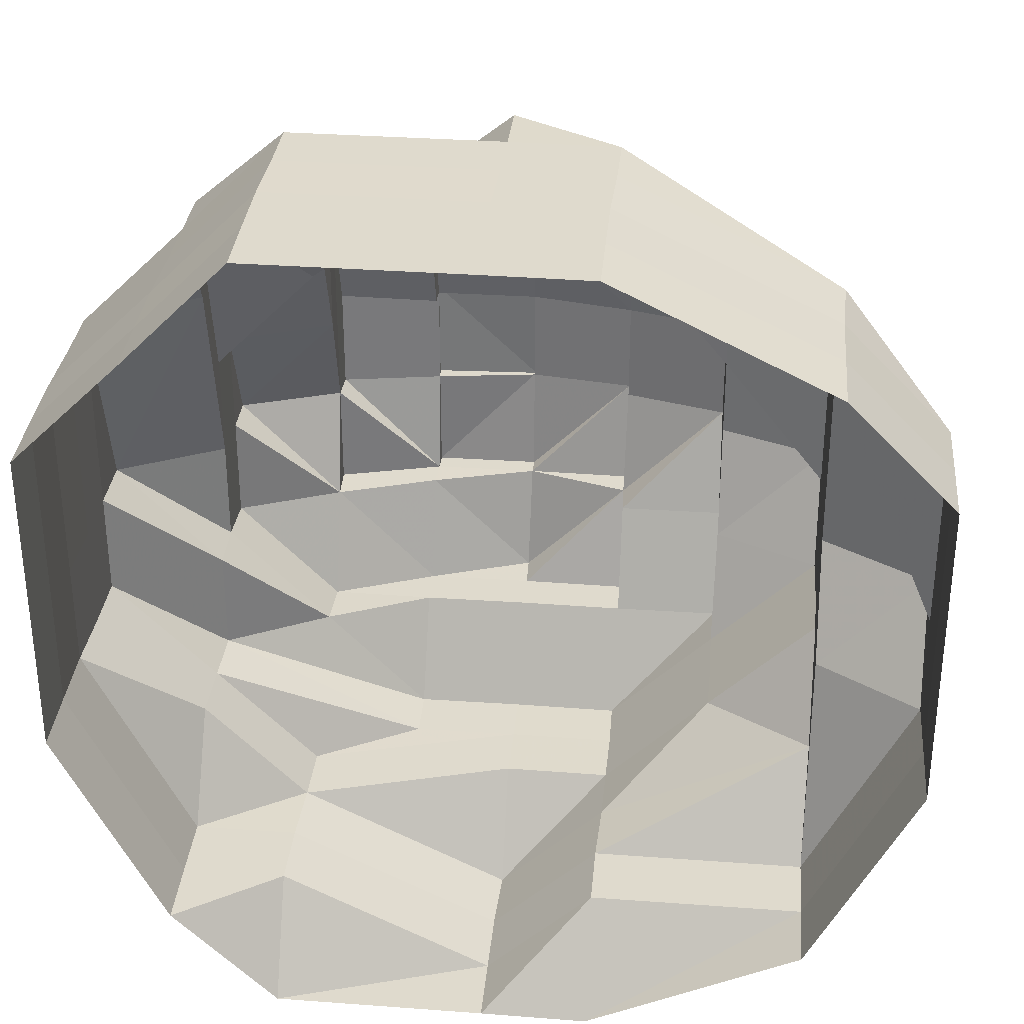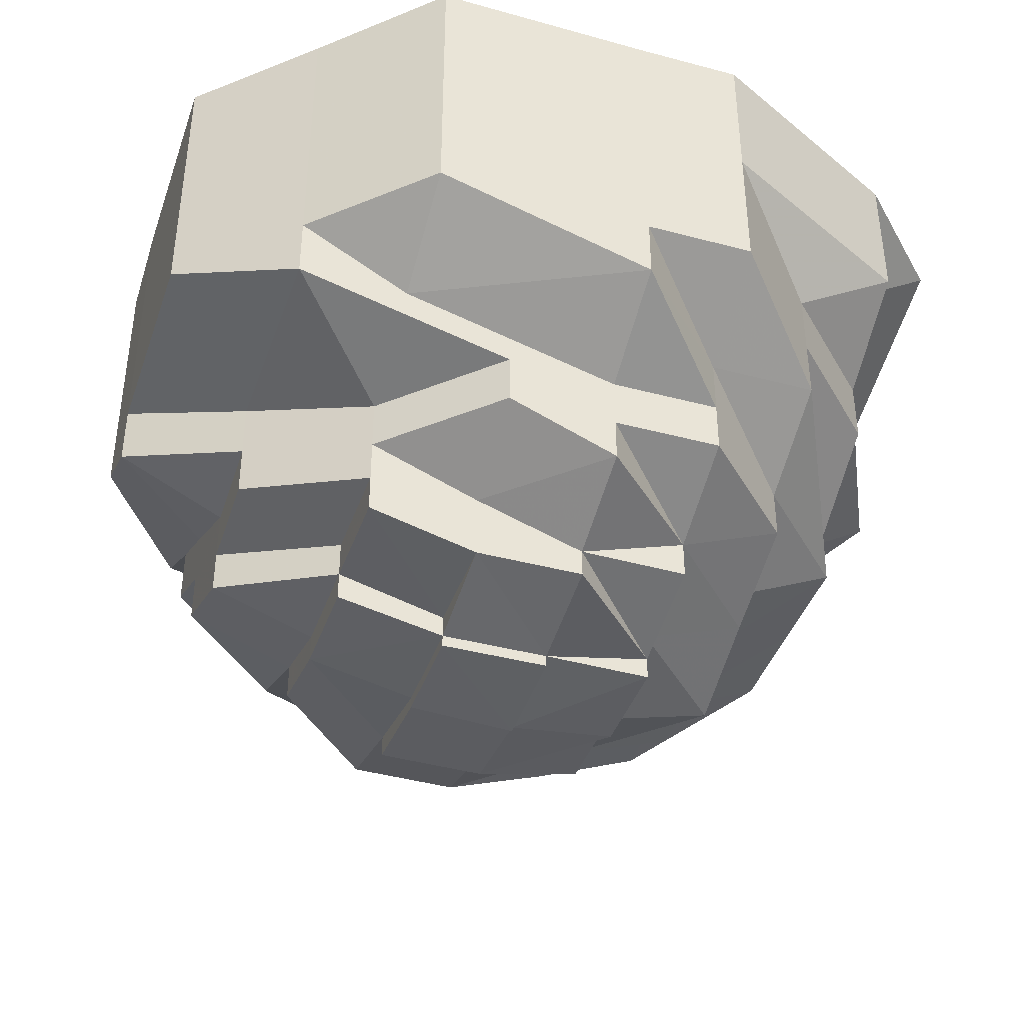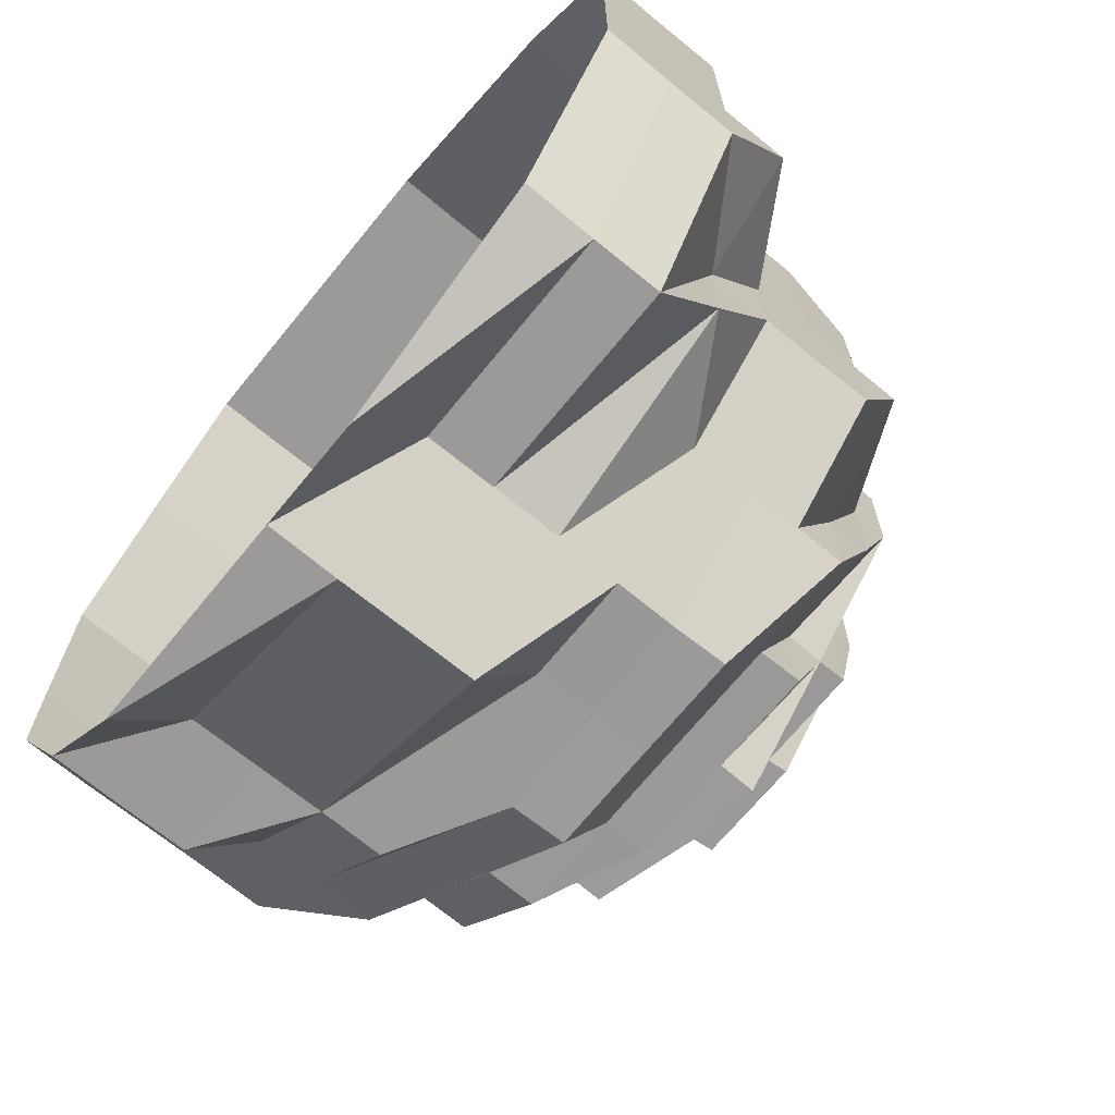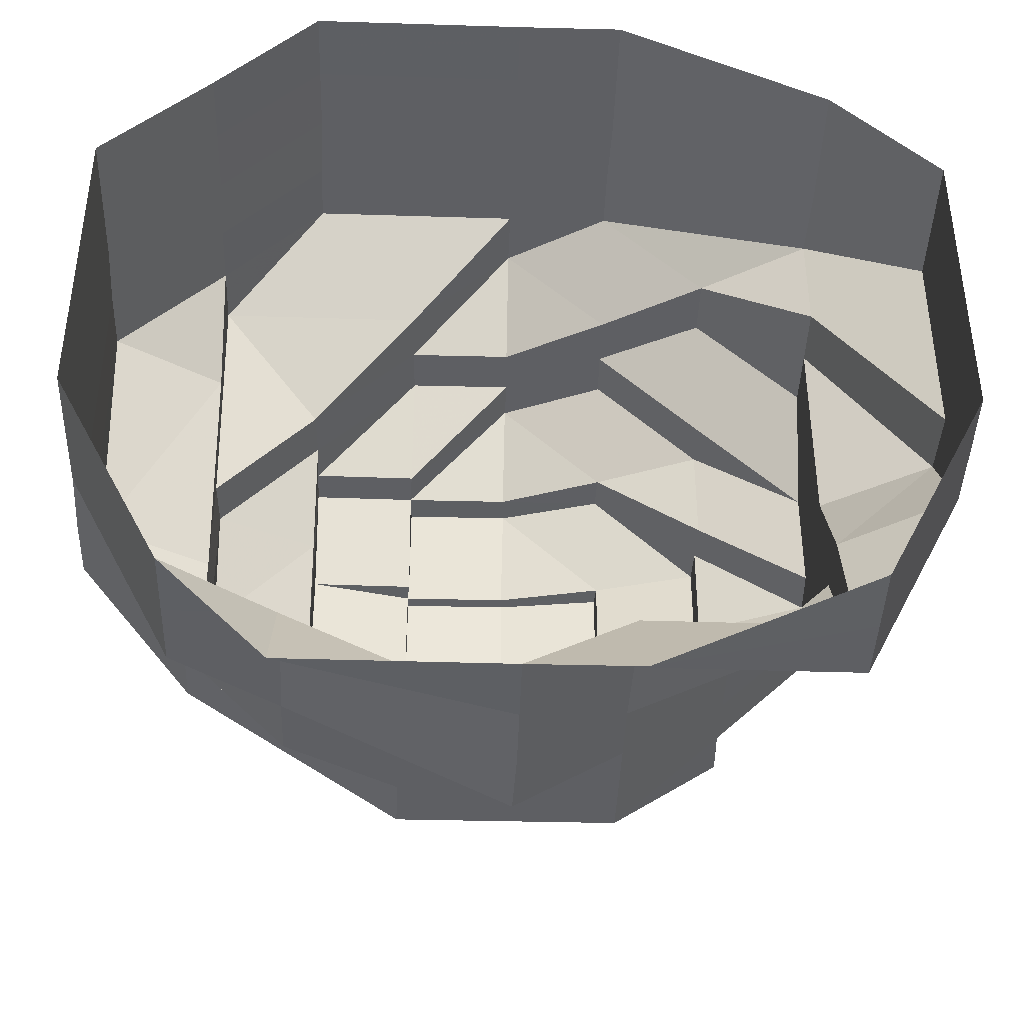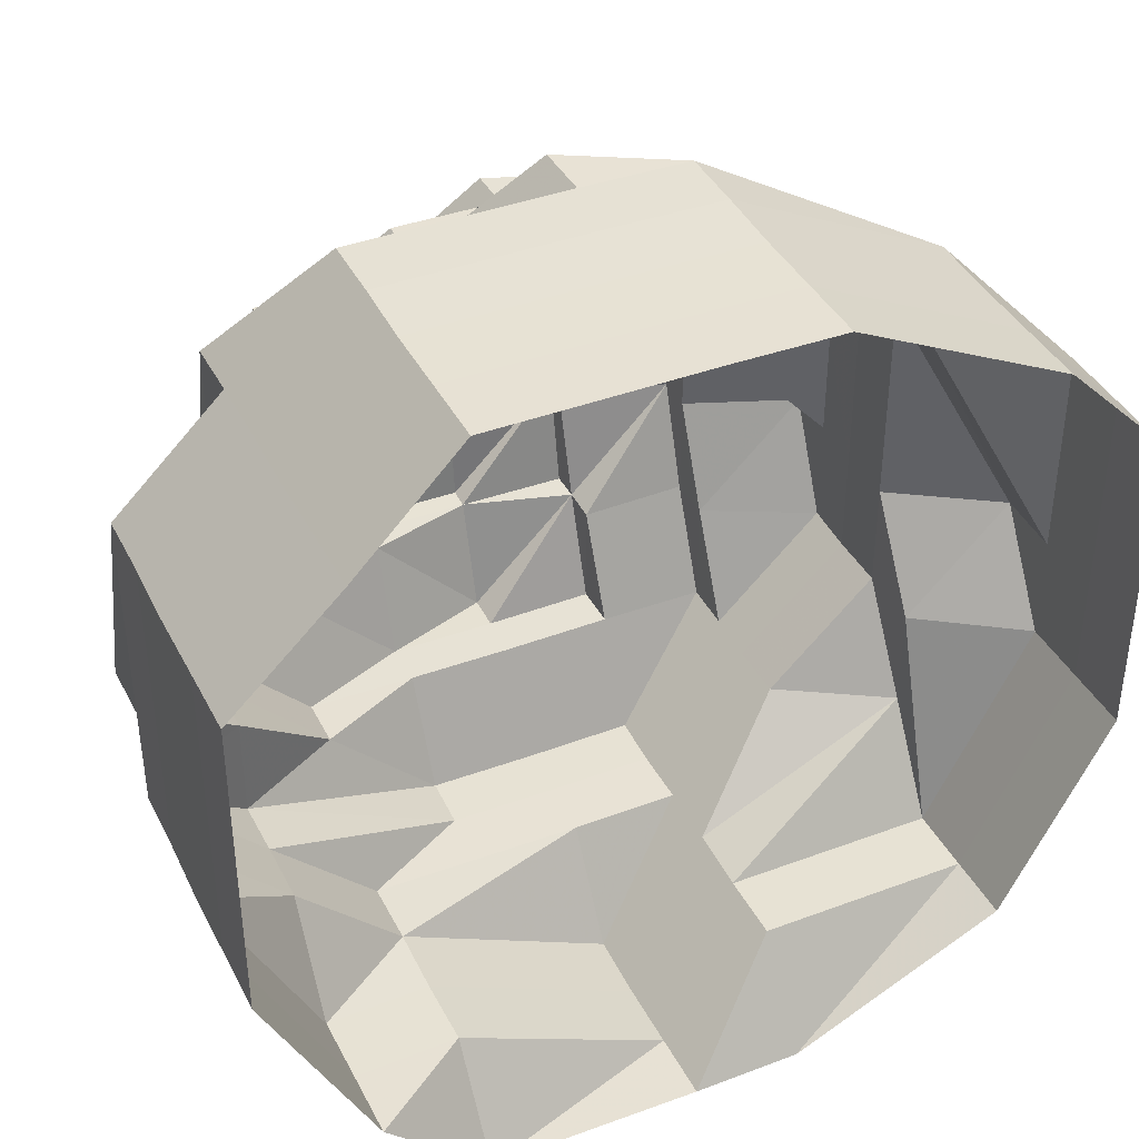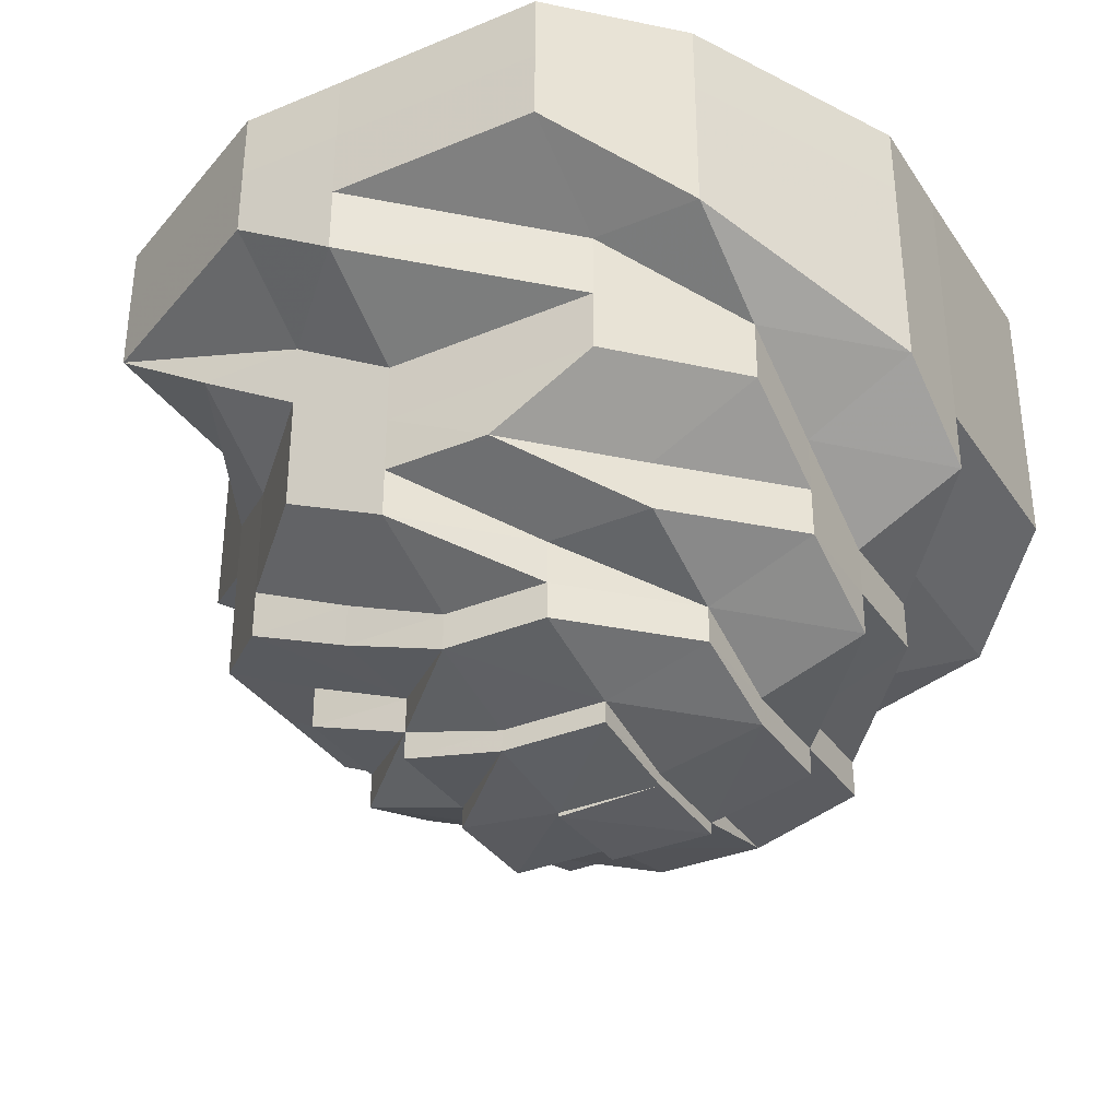
<metadata>
{"format":"obj","ext":"obj","renderer":"f3d","projection":"perspective","resolution":1024,"background":"white","views":[{"elev":32.7,"azim":5.8,"up":"+Y"},{"elev":-40.6,"azim":-108.4,"up":"+Z"},{"elev":-69.5,"azim":50.8,"up":"+Y"},{"elev":-41.3,"azim":-2.0,"up":"+Y"},{"elev":39.9,"azim":-24.7,"up":"+Y"},{"elev":-34.6,"azim":119.1,"up":"+Z"}]}
</metadata>
<code>
o 14963
v 2227 1858 14.45
v 2227 1858 14.45
v 2227 1858 14.44
v 2227 1858 14.44
v 2227 1858 14.45
v 2227 1858 14.44
v 2227 1858 14.45
v 2227 1858 14.44
v 2227 1859 14.45
v 2227 1858 14.44
v 2227 1858 14.45
v 2227 1858 14.44
v 2227 1858 14.44
v 2227 1858 14.45
v 2227 1858 14.44
v 2227 1858 14.44
v 2227 1858 14.44
v 2227 1858 14.45
v 2227 1858 14.44
v 2227 1858 14.44
v 2227 1858 14.45
v 2227 1858 14.44
v 2227 1858 14.44
v 2227 1858 14.43
v 2227 1858 14.44
v 2227 1858 14.44
v 2227 1858 14.45
v 2227 1858 14.44
v 2227 1858 14.44
v 2227 1858 14.45
v 2227 1858 14.43
v 2227 1858 14.44
v 2227 1858 14.45
v 2227 1858 14.44
v 2227 1858 14.44
v 2227 1858 14.43
v 2227 1858 14.44
v 2227 1858 14.45
v 2227 1858 14.44
v 2227 1858 14.44
v 2227 1858 14.45
v 2227 1858 14.44
v 2227 1859 14.44
v 2227 1859 14.45
v 2227 1859 14.44
v 2227 1859 14.44
v 2227 1859 14.45
v 2227 1859 14.44
v 2227 1859 14.44
v 2227 1859 14.44
v 2227 1858 14.44
v 2227 1858 14.44
v 2227 1858 14.43
v 2227 1858 14.44
v 2227 1858 14.43
v 2227 1858 14.43
v 2227 1858 14.43
v 2227 1858 14.43
v 2227 1858 14.42
v 2227 1858 14.43
v 2227 1858 14.42
v 2227 1858 14.42
v 2227 1858 14.43
v 2227 1858 14.42
v 2227 1858 14.43
v 2227 1858 14.43
v 2227 1858 14.42
v 2227 1858 14.42
v 2227 1858 14.42
v 2227 1858 14.42
v 2227 1858 14.42
v 2227 1858 14.42
v 2227 1858 14.42
v 2227 1858 14.42
v 2227 1858 14.41
v 2227 1858 14.41
v 2227 1858 14.41
v 2227 1858 14.42
v 2227 1858 14.41
v 2227 1858 14.41
v 2227 1858 14.4
v 2227 1858 14.41
v 2227 1858 14.41
v 2227 1858 14.41
v 2227 1858 14.41
v 2227 1858 14.41
v 2227 1858 14.41
v 2227 1858 14.4
v 2227 1858 14.4
v 2227 1858 14.4
v 2227 1858 14.4
v 2227 1858 14.41
v 2227 1858 14.41
v 2227 1858 14.42
v 2227 1858 14.41
v 2227 1858 14.4
v 2227 1858 14.4
v 2227 1858 14.4
v 2227 1858 14.42
v 2227 1858 14.42
v 2227 1858 14.42
v 2227 1858 14.41
v 2227 1858 14.41
v 2227 1858 14.41
v 2227 1858 14.4
v 2227 1858 14.41
v 2227 1858 14.42
v 2227 1858 14.41
v 2227 1858 14.4
v 2227 1858 14.4
v 2227 1858 14.4
v 2227 1858 14.41
v 2227 1858 14.4
v 2227 1858 14.4
v 2227 1858 14.4
v 2227 1858 14.4
v 2227 1858 14.4
v 2227 1858 14.4
v 2227 1858 14.4
v 2227 1858 14.4
v 2227 1858 14.4
v 2227 1858 14.4
v 2227 1858 14.4
v 2227 1858 14.4
v 2227 1858 14.4
v 2227 1858 14.4
v 2227 1858 14.4
v 2227 1858 14.4
v 2227 1858 14.4
v 2227 1858 14.39
v 2227 1858 14.39
v 2227 1858 14.4
v 2227 1858 14.4
v 2227 1858 14.4
v 2227 1858 14.4
v 2227 1858 14.4
v 2227 1858 14.4
v 2227 1858 14.4
v 2227 1858 14.4
v 2227 1858 14.4
v 2227 1858 14.41
v 2227 1858 14.41
v 2227 1858 14.41
v 2227 1858 14.41
v 2227 1858 14.42
v 2227 1858 14.4
v 2227 1858 14.42
v 2227 1858 14.4
v 2227 1858 14.4
v 2227 1858 14.42
v 2227 1859 14.42
v 2227 1859 14.43
v 2227 1859 14.43
v 2227 1859 14.42
v 2227 1859 14.43
v 2227 1859 14.42
v 2227 1859 14.42
v 2227 1858 14.43
v 2227 1858 14.41
v 2227 1858 14.42
v 2227 1858 14.42
v 2227 1858 14.43
v 2227 1858 14.41
v 2227 1858 14.41
v 2227 1858 14.43
v 2227 1858 14.42
v 2227 1858 14.42
v 2227 1858 14.42
v 2227 1858 14.42
v 2227 1858 14.42
v 2227 1858 14.41
v 2227 1858 14.41
v 2227 1858 14.41
v 2227 1858 14.41
v 2227 1858 14.41
v 2227 1858 14.41
v 2227 1858 14.41
v 2227 1858 14.4
v 2227 1858 14.4
v 2227 1858 14.41
v 2227 1858 14.4
v 2227 1858 14.4
v 2227 1858 14.4
v 2227 1858 14.4
v 2227 1858 14.4
v 2227 1858 14.4
v 2227 1858 14.4
v 2227 1858 14.4
v 2227 1858 14.4
v 2227 1858 14.4
v 2227 1858 14.4
v 2227 1858 14.41
v 2227 1858 14.4
v 2227 1858 14.4
v 2227 1858 14.4
v 2227 1858 14.4
v 2227 1858 14.4
v 2227 1858 14.4
v 2227 1858 14.4
v 2227 1858 14.41
v 2227 1858 14.4
v 2227 1858 14.4
v 2227 1858 14.4
v 2227 1858 14.4
v 2227 1858 14.4
v 2227 1858 14.4
v 2227 1858 14.4
v 2227 1858 14.4
v 2227 1858 14.4
v 2227 1858 14.4
v 2227 1858 14.4
v 2227 1858 14.4
v 2227 1858 14.4
v 2227 1858 14.4
v 2227 1858 14.4
v 2227 1858 14.4
v 2227 1858 14.4
v 2227 1858 14.4
v 2227 1858 14.4
v 2227 1858 14.4
v 2227 1858 14.4
v 2227 1858 14.4
v 2227 1858 14.39
v 2227 1858 14.4
v 2227 1858 14.4
v 2227 1858 14.4
v 2227 1858 14.4
v 2227 1858 14.4
v 2227 1858 14.39
v 2227 1858 14.4
v 2227 1858 14.4
v 2227 1858 14.4
v 2227 1858 14.4
v 2227 1858 14.4
v 2227 1858 14.4
v 2227 1858 14.39
v 2227 1858 14.4
v 2227 1858 14.39
v 2227 1858 14.39
v 2227 1858 14.4
v 2227 1858 14.39
v 2227 1858 14.39
v 2227 1858 14.39
v 2227 1858 14.39
v 2227 1858 14.39
v 2227 1858 14.4
v 2227 1858 14.4
v 2227 1858 14.39
v 2227 1858 14.4
v 2227 1858 14.39
v 2227 1858 14.4
v 2227 1858 14.39
v 2227 1858 14.39
v 2227 1858 14.39
v 2227 1858 14.39
v 2227 1858 14.39
f 1 2 3
f 3 2 4
f 2 5 4
f 6 1 3
f 7 1 6
f 4 5 8
f 5 9 8
f 10 7 6
f 11 7 10
f 6 3 12
f 13 11 10
f 14 11 13
f 10 6 15
f 15 6 12
f 13 10 16
f 16 10 15
f 17 14 13
f 18 14 17
f 19 13 16
f 17 13 19
f 20 18 17
f 21 18 20
f 22 17 19
f 20 17 22
f 23 22 24
f 25 20 22
f 26 21 20
f 26 20 25
f 27 21 26
f 28 26 25
f 29 27 26
f 29 26 28
f 30 27 29
f 28 25 31
f 32 30 29
f 33 30 32
f 34 29 28
f 32 29 34
f 31 35 36
f 37 33 32
f 38 33 37
f 39 32 34
f 37 32 39
f 40 38 37
f 41 38 40
f 42 37 39
f 40 37 42
f 43 41 40
f 44 41 43
f 45 40 42
f 43 40 45
f 46 44 43
f 47 44 46
f 48 43 45
f 46 43 48
f 49 47 46
f 9 47 49
f 8 9 49
f 49 46 50
f 50 46 48
f 8 49 51
f 51 49 50
f 52 8 51
f 4 8 52
f 51 50 53
f 54 4 52
f 3 4 54
f 12 3 54
f 52 51 55
f 55 51 53
f 54 52 56
f 56 52 55
f 12 54 57
f 57 54 56
f 58 12 57
f 15 12 58
f 57 56 59
f 60 15 58
f 16 15 60
f 58 57 61
f 61 57 59
f 60 58 62
f 62 58 61
f 63 16 60
f 19 16 63
f 64 60 62
f 63 60 64
f 65 19 63
f 22 19 65
f 66 22 65
f 65 63 67
f 67 63 64
f 66 65 68
f 68 65 67
f 69 66 68
f 31 66 69
f 68 67 70
f 67 64 71
f 70 67 71
f 71 64 72
f 64 62 72
f 69 68 73
f 73 68 70
f 72 62 74
f 62 61 74
f 71 72 75
f 70 71 76
f 76 71 75
f 73 70 77
f 77 70 76
f 74 61 78
f 61 59 78
f 76 75 79
f 79 80 81
f 79 75 82
f 83 76 79
f 77 76 83
f 75 84 82
f 75 72 84
f 72 74 84
f 82 84 85
f 84 74 86
f 84 86 85
f 74 78 86
f 87 85 88
f 88 89 90
f 91 85 89
f 85 86 92
f 85 92 89
f 86 78 93
f 86 93 92
f 78 94 93
f 78 59 94
f 92 93 95
f 89 92 96
f 92 95 96
f 89 96 97
f 98 89 97
f 59 99 94
f 59 56 99
f 56 55 99
f 99 55 100
f 55 53 100
f 94 99 101
f 99 100 101
f 94 101 102
f 93 94 102
f 93 102 95
f 102 101 103
f 95 102 104
f 102 103 104
f 95 104 105
f 96 95 105
f 104 103 106
f 104 106 105
f 101 107 103
f 101 100 107
f 103 108 106
f 103 107 108
f 96 105 109
f 97 96 109
f 105 106 110
f 105 110 111
f 106 108 112
f 106 112 110
f 109 113 114
f 109 114 115
f 116 115 117
f 118 119 116
f 97 109 120
f 98 97 120
f 120 109 121
f 120 121 122
f 123 124 120
f 121 125 126
f 125 127 126
f 126 128 129
f 130 129 131
f 121 111 125
f 125 132 127
f 111 132 125
f 132 133 128
f 132 134 133
f 135 136 111
f 137 111 138
f 111 139 132
f 110 139 111
f 139 140 132
f 110 112 139
f 139 141 140
f 112 141 139
f 141 142 140
f 112 143 141
f 108 143 112
f 143 144 141
f 141 144 142
f 108 145 143
f 107 145 108
f 140 142 146
f 107 147 145
f 100 147 107
f 100 53 147
f 148 146 149
f 145 150 143
f 143 150 144
f 147 151 145
f 145 151 150
f 53 152 147
f 147 152 151
f 53 50 152
f 50 48 152
f 152 48 153
f 152 153 151
f 48 45 153
f 151 154 150
f 151 153 154
f 153 45 155
f 153 155 154
f 45 42 155
f 150 154 156
f 150 156 144
f 154 155 157
f 154 157 156
f 155 42 158
f 155 158 157
f 42 39 158
f 144 156 159
f 144 159 142
f 156 157 160
f 156 160 159
f 157 158 161
f 157 161 160
f 158 39 162
f 158 162 161
f 39 34 162
f 142 159 163
f 142 163 146
f 159 160 164
f 159 164 163
f 162 34 165
f 34 28 165
f 165 28 31
f 162 165 166
f 161 162 166
f 165 31 167
f 166 165 167
f 167 31 69
f 161 166 168
f 160 161 168
f 160 168 164
f 168 166 169
f 166 167 169
f 167 69 170
f 169 167 170
f 170 69 73
f 168 169 171
f 164 168 171
f 169 170 172
f 171 169 172
f 170 73 173
f 172 170 173
f 173 73 77
f 171 172 174
f 164 171 175
f 175 171 174
f 163 164 175
f 173 77 176
f 172 173 177
f 174 172 177
f 177 173 176
f 176 77 83
f 174 177 178
f 175 174 178
f 177 176 179
f 178 177 179
f 83 180 181
f 176 83 182
f 179 176 182
f 182 83 183
f 182 181 184
f 179 182 185
f 185 182 186
f 187 179 185
f 178 179 187
f 185 186 188
f 187 185 188
f 188 186 189
f 186 98 189
f 186 190 98
f 191 192 190
f 193 190 194
f 190 195 196
f 189 196 197
f 189 197 198
f 199 200 195
f 201 189 202
f 202 189 203
f 146 163 204
f 163 175 204
f 204 175 178
f 146 204 205
f 206 146 205
f 205 204 207
f 204 178 207
f 206 208 209
f 210 209 211
f 207 178 187
f 212 213 211
f 214 215 213
f 216 207 217
f 207 187 218
f 217 218 219
f 220 207 218
f 218 187 188
f 218 188 221
f 222 218 221
f 222 221 223
f 224 222 130
f 225 226 224
f 221 227 228
f 221 228 229
f 230 231 232
f 233 234 235
f 236 237 238
f 239 240 241
f 239 242 243
f 241 244 243
f 245 246 244
f 247 246 248
f 240 249 250
f 251 247 250
f 249 251 250
f 252 253 254
f 253 255 256

</code>
